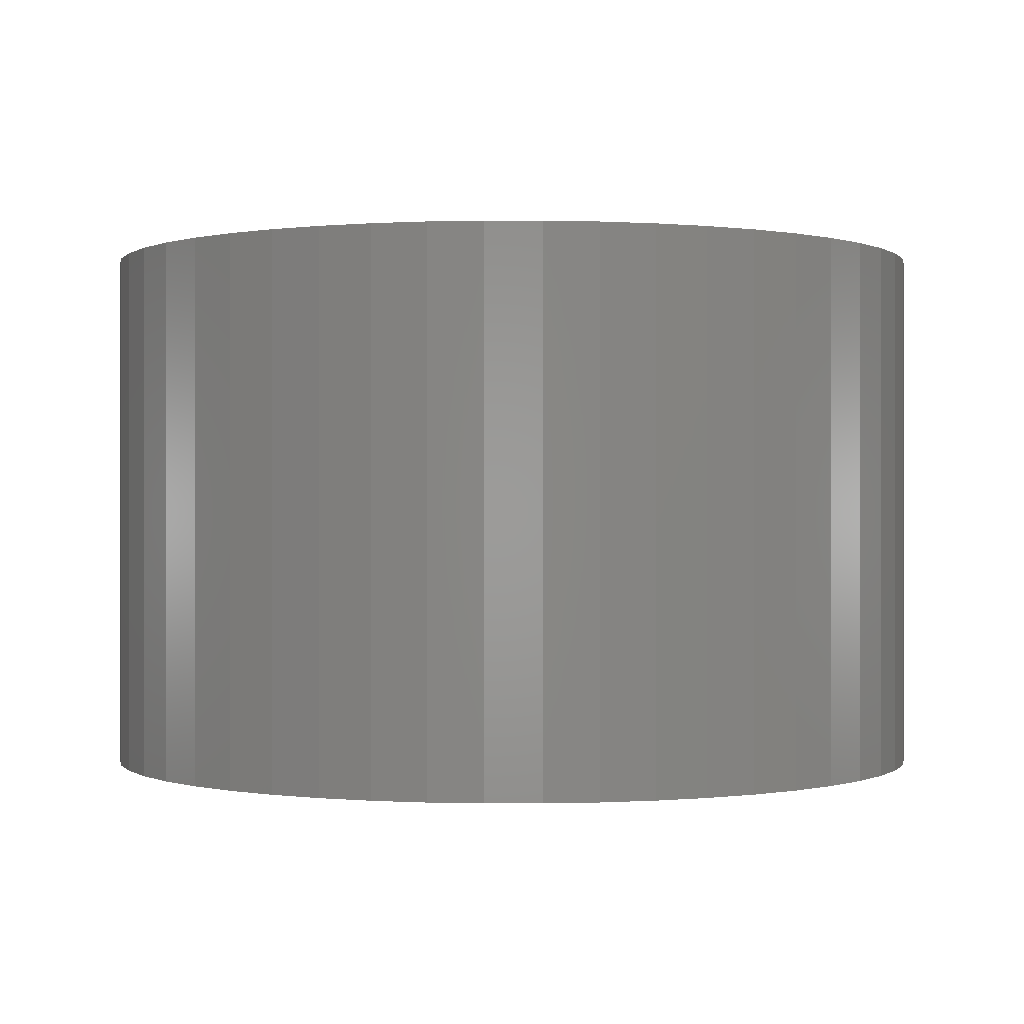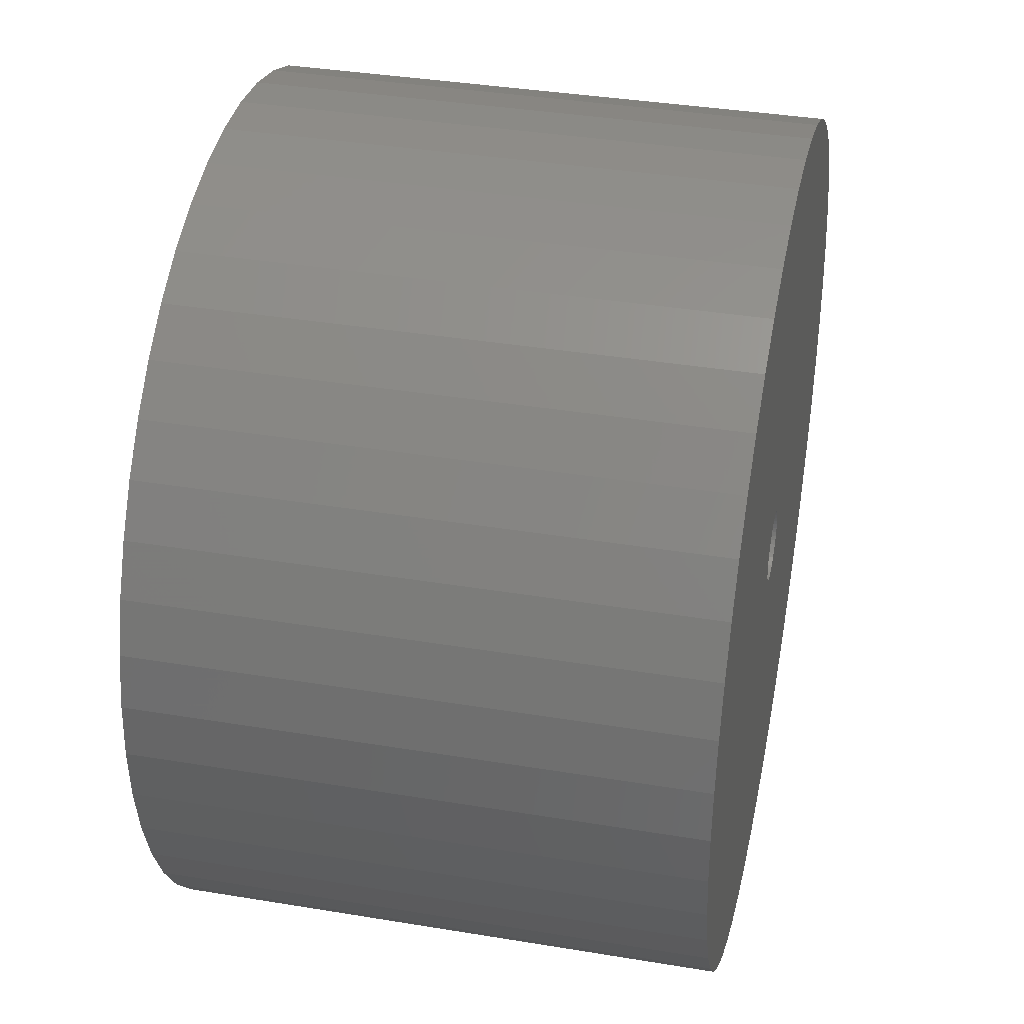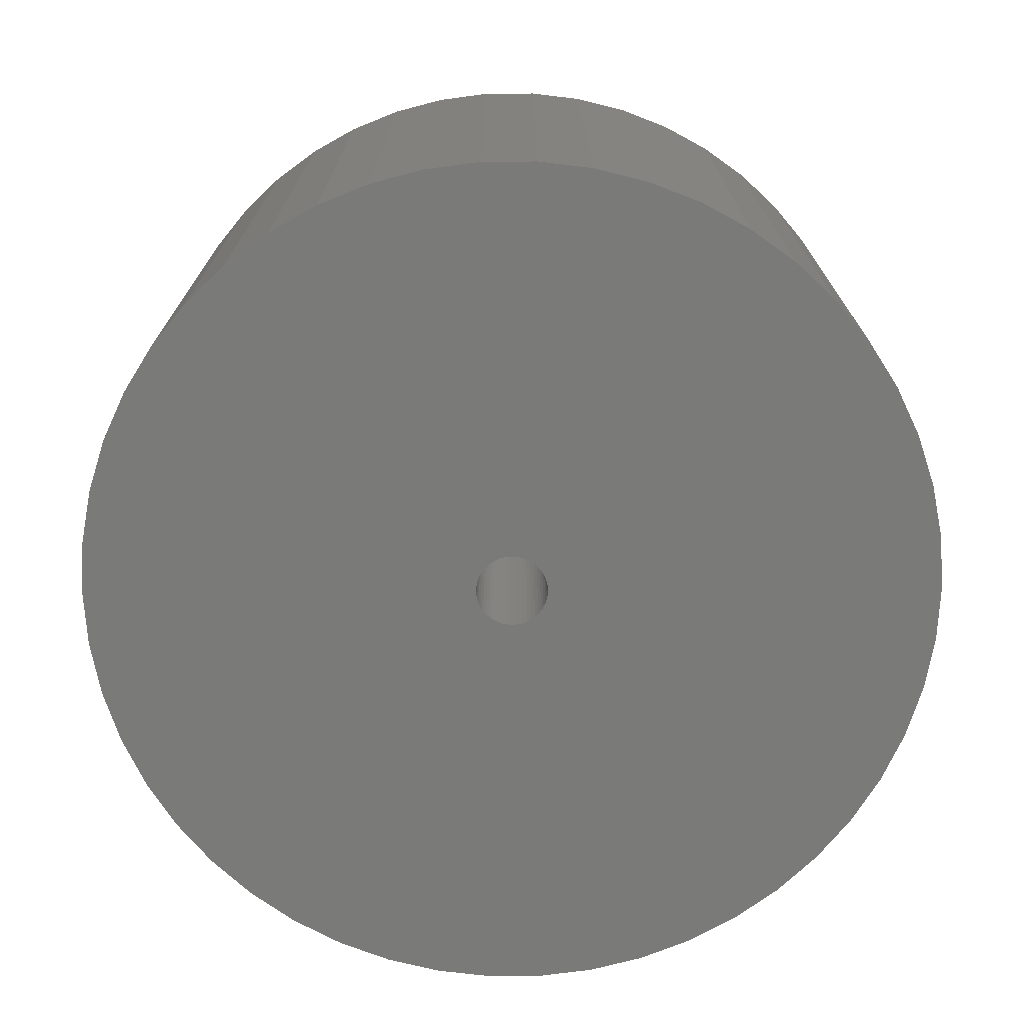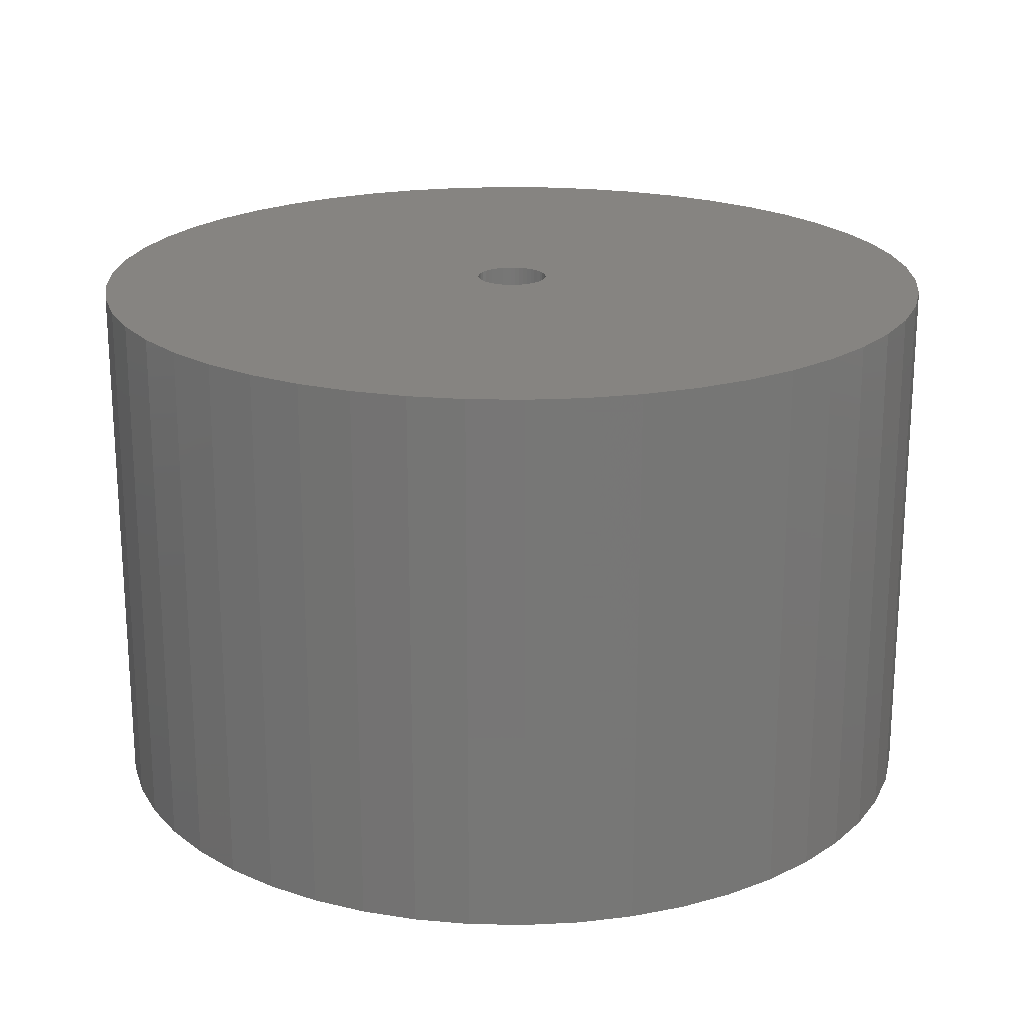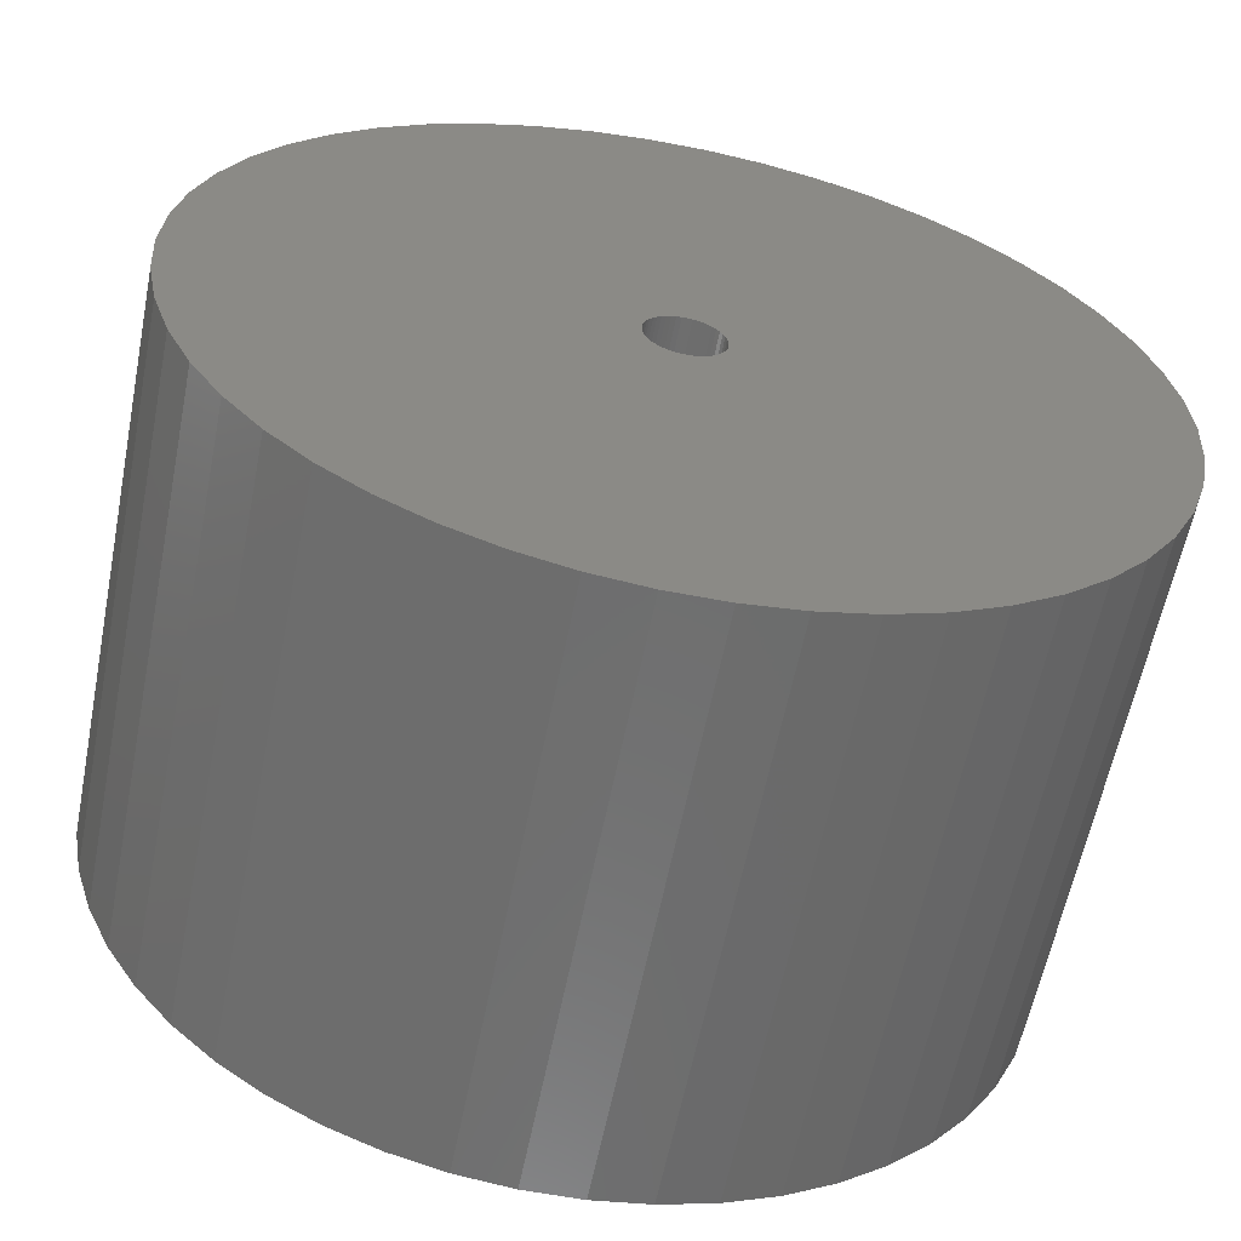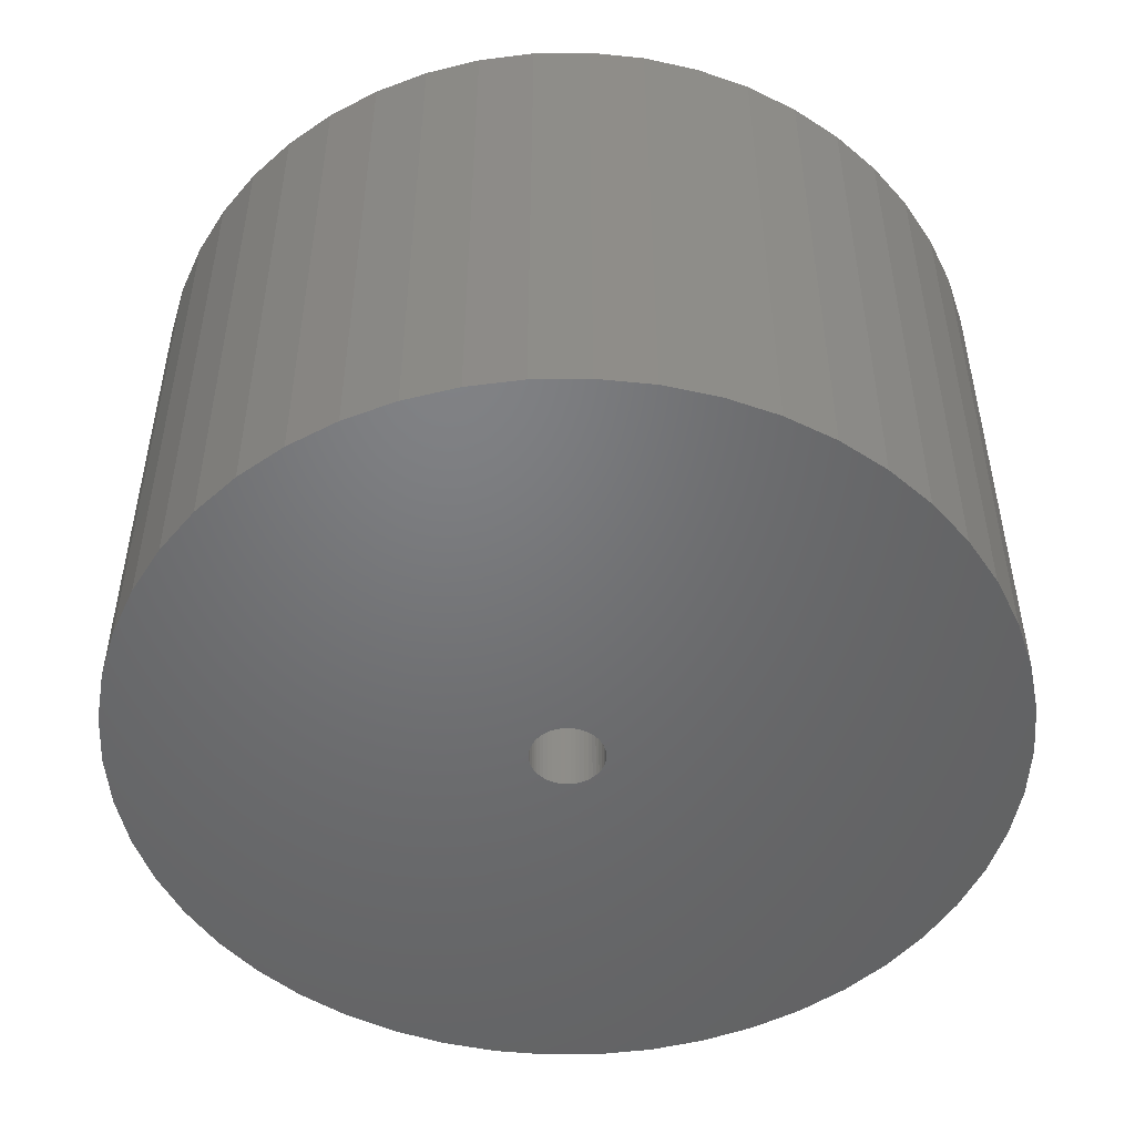
<metadata>
{"format":"stl","ext":"stl","renderer":"f3d","projection":"perspective","resolution":1024,"background":"white","views":[{"elev":0.0,"azim":179.8,"up":"+Z"},{"elev":37.4,"azim":-78.0,"up":"+Y"},{"elev":-73.0,"azim":-42.8,"up":"+Z"},{"elev":20.7,"azim":81.2,"up":"+Z"},{"elev":-60.2,"azim":-11.2,"up":"+Y"},{"elev":-49.8,"azim":15.2,"up":"+Z"}]}
</metadata>
<code>
# stl→obj: 200 verts, 400 faces
v 21.5 0 13.5
v 21.33 2.695 -13.5
v 21.33 2.695 13.5
v 21.5 0 -13.5
v -21.5 0 -13.5
v -21.33 2.695 13.5
v -21.33 2.695 -13.5
v -21.5 0 13.5
v 1.35 21.46 -13.5
v -1.35 21.46 13.5
v 1.35 21.46 13.5
v -1.35 21.46 -13.5
v -1.35 -21.46 -13.5
v 1.35 -21.46 13.5
v -1.35 -21.46 13.5
v 1.35 -21.46 -13.5
v 15.67 14.72 -13.5
v 13.7 16.57 13.5
v 15.67 14.72 13.5
v 13.7 16.57 -13.5
v -13.7 16.57 -13.5
v -15.67 14.72 13.5
v -13.7 16.57 13.5
v -15.67 14.72 -13.5
v -6.644 20.45 -13.5
v -9.154 19.45 13.5
v -6.644 20.45 13.5
v -9.154 19.45 -13.5
v 19.99 7.915 13.5
v 18.84 10.36 -13.5
v 18.84 10.36 13.5
v 19.99 7.915 -13.5
v 17.39 12.64 -13.5
v 17.39 12.64 13.5
v 9.154 19.45 -13.5
v 6.644 20.45 13.5
v 9.154 19.45 13.5
v 6.644 20.45 -13.5
v 11.52 18.15 -13.5
v 11.52 18.15 13.5
v -19.99 7.915 -13.5
v -18.84 10.36 13.5
v -18.84 10.36 -13.5
v -19.99 7.915 13.5
v -17.39 12.64 -13.5
v -17.39 12.64 13.5
v -20.82 5.347 -13.5
v -20.82 5.347 13.5
v -4.029 21.12 -13.5
v -4.029 21.12 13.5
v 20.82 5.347 13.5
v 20.82 5.347 -13.5
v 4.029 21.12 13.5
v 4.029 21.12 -13.5
v 1.8 0 13.5
v 1.786 0.2256 13.5
v 21.33 -2.695 13.5
v 1.743 0.4476 13.5
v 1.786 -0.2256 13.5
v 1.674 0.6626 13.5
v 20.82 -5.347 13.5
v 1.577 0.8672 13.5
v 1.743 -0.4476 13.5
v 1.456 1.058 13.5
v 19.99 -7.915 13.5
v 1.312 1.232 13.5
v 1.674 -0.6626 13.5
v 1.147 1.387 13.5
v 18.84 -10.36 13.5
v 0.9645 1.52 13.5
v 1.577 -0.8672 13.5
v 0.7664 1.629 13.5
v 17.39 -12.64 13.5
v 0.5562 1.712 13.5
v 1.456 -1.058 13.5
v 15.67 -14.72 13.5
v 0.3373 1.768 13.5
v 0.113 1.796 13.5
v -0.113 1.796 13.5
v -0.3373 1.768 13.5
v -0.5562 1.712 13.5
v -0.7664 1.629 13.5
v -0.9645 1.52 13.5
v -11.52 18.15 13.5
v -1.147 1.387 13.5
v -1.312 1.232 13.5
v -1.456 1.058 13.5
v 1.312 -1.232 13.5
v 13.7 -16.57 13.5
v 1.147 -1.387 13.5
v 11.52 -18.15 13.5
v 0.9645 -1.52 13.5
v 9.154 -19.45 13.5
v 0.7664 -1.629 13.5
v 6.644 -20.45 13.5
v 0.5562 -1.712 13.5
v 4.029 -21.12 13.5
v 0.3373 -1.768 13.5
v 0.113 -1.796 13.5
v -0.113 -1.796 13.5
v -0.3373 -1.768 13.5
v -4.029 -21.12 13.5
v -0.5562 -1.712 13.5
v -6.644 -20.45 13.5
v -0.7664 -1.629 13.5
v -9.154 -19.45 13.5
v -0.9645 -1.52 13.5
v -11.52 -18.15 13.5
v -1.147 -1.387 13.5
v -13.7 -16.57 13.5
v -1.312 -1.232 13.5
v -15.67 -14.72 13.5
v -1.456 -1.058 13.5
v -17.39 -12.64 13.5
v -1.577 -0.8672 13.5
v -18.84 -10.36 13.5
v -1.674 -0.6626 13.5
v -19.99 -7.915 13.5
v -1.743 -0.4476 13.5
v -20.82 -5.347 13.5
v -1.786 -0.2256 13.5
v -21.33 -2.695 13.5
v -1.8 0 13.5
v -1.577 0.8672 13.5
v -1.674 0.6626 13.5
v -1.743 0.4476 13.5
v -1.786 0.2256 13.5
v -11.52 18.15 -13.5
v 21.33 -2.695 -13.5
v 17.39 -12.64 -13.5
v 15.67 -14.72 -13.5
v 20.82 -5.347 -13.5
v 19.99 -7.915 -13.5
v -18.84 -10.36 -13.5
v -19.99 -7.915 -13.5
v 1.8 0 -13.5
v 1.786 -0.2256 -13.5
v 1.743 -0.4476 -13.5
v 1.786 0.2256 -13.5
v 1.674 -0.6626 -13.5
v 18.84 -10.36 -13.5
v 1.577 -0.8672 -13.5
v 1.743 0.4476 -13.5
v 1.456 -1.058 -13.5
v 1.312 -1.232 -13.5
v 13.7 -16.57 -13.5
v 1.674 0.6626 -13.5
v 1.147 -1.387 -13.5
v 11.52 -18.15 -13.5
v 0.9645 -1.52 -13.5
v 9.154 -19.45 -13.5
v 1.577 0.8672 -13.5
v 0.7664 -1.629 -13.5
v 6.644 -20.45 -13.5
v 0.5562 -1.712 -13.5
v 4.029 -21.12 -13.5
v 1.456 1.058 -13.5
v 0.3373 -1.768 -13.5
v 0.113 -1.796 -13.5
v -0.113 -1.796 -13.5
v -0.3373 -1.768 -13.5
v -4.029 -21.12 -13.5
v -0.5562 -1.712 -13.5
v -6.644 -20.45 -13.5
v -0.7664 -1.629 -13.5
v -9.154 -19.45 -13.5
v -0.9645 -1.52 -13.5
v -11.52 -18.15 -13.5
v -1.147 -1.387 -13.5
v -13.7 -16.57 -13.5
v -1.312 -1.232 -13.5
v -15.67 -14.72 -13.5
v -1.456 -1.058 -13.5
v 1.312 1.232 -13.5
v 1.147 1.387 -13.5
v 0.9645 1.52 -13.5
v 0.7664 1.629 -13.5
v 0.5562 1.712 -13.5
v 0.3373 1.768 -13.5
v 0.113 1.796 -13.5
v -0.113 1.796 -13.5
v -0.3373 1.768 -13.5
v -0.5562 1.712 -13.5
v -0.7664 1.629 -13.5
v -0.9645 1.52 -13.5
v -1.147 1.387 -13.5
v -1.312 1.232 -13.5
v -1.456 1.058 -13.5
v -1.577 0.8672 -13.5
v -1.674 0.6626 -13.5
v -1.743 0.4476 -13.5
v -1.786 0.2256 -13.5
v -1.8 0 -13.5
v -17.39 -12.64 -13.5
v -1.577 -0.8672 -13.5
v -1.674 -0.6626 -13.5
v -1.743 -0.4476 -13.5
v -20.82 -5.347 -13.5
v -1.786 -0.2256 -13.5
v -21.33 -2.695 -13.5
f 1 2 3
f 2 1 4
f 5 6 7
f 6 5 8
f 9 10 11
f 10 9 12
f 13 14 15
f 14 13 16
f 17 18 19
f 18 17 20
f 21 22 23
f 22 21 24
f 25 26 27
f 26 25 28
f 29 30 31
f 30 29 32
f 31 33 34
f 33 31 30
f 35 36 37
f 36 35 38
f 39 37 40
f 37 39 35
f 41 42 43
f 42 41 44
f 45 22 24
f 22 45 46
f 47 44 41
f 44 47 48
f 49 27 50
f 27 49 25
f 51 32 29
f 32 51 52
f 3 52 51
f 52 3 2
f 34 17 19
f 17 34 33
f 38 53 36
f 53 38 54
f 54 11 53
f 11 54 9
f 20 40 18
f 40 20 39
f 43 46 45
f 46 43 42
f 7 48 47
f 48 7 6
f 55 1 3
f 56 3 51
f 1 55 57
f 58 51 29
f 59 57 55
f 60 29 31
f 57 59 61
f 62 31 34
f 63 61 59
f 64 34 19
f 61 63 65
f 66 19 18
f 67 65 63
f 68 18 40
f 65 67 69
f 70 40 37
f 71 69 67
f 72 37 36
f 69 71 73
f 74 36 53
f 75 73 71
f 73 75 76
f 3 56 55
f 51 58 56
f 29 60 58
f 31 62 60
f 34 64 62
f 77 53 11
f 19 66 64
f 18 68 66
f 40 70 68
f 37 72 70
f 36 74 72
f 53 77 74
f 11 78 77
f 11 79 78
f 10 79 11
f 79 10 80
f 50 80 10
f 80 50 81
f 27 81 50
f 81 27 82
f 26 82 27
f 82 26 83
f 84 83 26
f 83 84 85
f 23 85 84
f 85 23 86
f 22 86 23
f 86 22 87
f 88 76 75
f 76 88 89
f 90 89 88
f 89 90 91
f 92 91 90
f 91 92 93
f 94 93 92
f 93 94 95
f 96 95 94
f 95 96 97
f 98 97 96
f 97 98 14
f 99 14 98
f 100 14 99
f 15 100 101
f 102 101 103
f 104 103 105
f 106 105 107
f 108 107 109
f 110 109 111
f 100 15 14
f 112 111 113
f 114 113 115
f 116 115 117
f 118 117 119
f 120 119 121
f 122 121 123
f 46 87 22
f 101 102 15
f 87 46 124
f 103 104 102
f 42 124 46
f 105 106 104
f 124 42 125
f 107 108 106
f 44 125 42
f 109 110 108
f 125 44 126
f 111 112 110
f 48 126 44
f 113 114 112
f 126 48 127
f 115 116 114
f 6 127 48
f 117 118 116
f 127 6 123
f 119 120 118
f 8 123 6
f 121 122 120
f 123 8 122
f 28 84 26
f 84 28 128
f 128 23 84
f 23 128 21
f 12 50 10
f 50 12 49
f 57 4 1
f 4 57 129
f 76 130 73
f 130 76 131
f 65 132 61
f 132 65 133
f 61 129 57
f 129 61 132
f 134 118 135
f 118 134 116
f 136 4 129
f 137 129 132
f 4 136 2
f 138 132 133
f 139 2 136
f 140 133 141
f 2 139 52
f 142 141 130
f 143 52 139
f 144 130 131
f 52 143 32
f 145 131 146
f 147 32 143
f 148 146 149
f 32 147 30
f 150 149 151
f 152 30 147
f 153 151 154
f 30 152 33
f 155 154 156
f 157 33 152
f 33 157 17
f 129 137 136
f 132 138 137
f 133 140 138
f 141 142 140
f 130 144 142
f 158 156 16
f 131 145 144
f 146 148 145
f 149 150 148
f 151 153 150
f 154 155 153
f 156 158 155
f 16 159 158
f 16 160 159
f 13 160 16
f 160 13 161
f 162 161 13
f 161 162 163
f 164 163 162
f 163 164 165
f 166 165 164
f 165 166 167
f 168 167 166
f 167 168 169
f 170 169 168
f 169 170 171
f 172 171 170
f 171 172 173
f 174 17 157
f 17 174 20
f 175 20 174
f 20 175 39
f 176 39 175
f 39 176 35
f 177 35 176
f 35 177 38
f 178 38 177
f 38 178 54
f 179 54 178
f 54 179 9
f 180 9 179
f 181 9 180
f 12 181 182
f 49 182 183
f 25 183 184
f 28 184 185
f 128 185 186
f 21 186 187
f 181 12 9
f 24 187 188
f 45 188 189
f 43 189 190
f 41 190 191
f 47 191 192
f 7 192 193
f 194 173 172
f 182 49 12
f 173 194 195
f 183 25 49
f 134 195 194
f 184 28 25
f 195 134 196
f 185 128 28
f 135 196 134
f 186 21 128
f 196 135 197
f 187 24 21
f 198 197 135
f 188 45 24
f 197 198 199
f 189 43 45
f 200 199 198
f 190 41 43
f 199 200 193
f 191 47 41
f 5 193 200
f 192 7 47
f 193 5 7
f 151 91 93
f 91 151 149
f 146 76 89
f 76 146 131
f 73 141 69
f 141 73 130
f 135 120 198
f 120 135 118
f 154 93 95
f 93 154 151
f 156 95 97
f 95 156 154
f 16 97 14
f 97 16 156
f 69 133 65
f 133 69 141
f 162 15 102
f 15 162 13
f 166 104 106
f 104 166 164
f 164 102 104
f 102 164 162
f 172 114 194
f 114 172 112
f 172 110 112
f 110 172 170
f 198 122 200
f 122 198 120
f 200 8 5
f 8 200 122
f 149 89 91
f 89 149 146
f 194 116 134
f 116 194 114
f 168 106 108
f 106 168 166
f 170 108 110
f 108 170 168
f 136 56 139
f 56 136 55
f 123 192 127
f 192 123 193
f 181 78 79
f 78 181 180
f 159 100 99
f 100 159 160
f 175 66 68
f 66 175 174
f 187 85 86
f 85 187 186
f 184 81 82
f 81 184 183
f 147 62 152
f 62 147 60
f 139 58 143
f 58 139 56
f 178 72 74
f 72 178 177
f 179 74 77
f 74 179 178
f 176 68 70
f 68 176 175
f 125 189 124
f 189 125 190
f 124 188 87
f 188 124 189
f 126 190 125
f 190 126 191
f 186 83 85
f 83 186 185
f 183 80 81
f 80 183 182
f 158 99 98
f 99 158 159
f 143 60 147
f 60 143 58
f 157 66 174
f 66 157 64
f 152 64 157
f 64 152 62
f 180 77 78
f 77 180 179
f 177 70 72
f 70 177 176
f 87 187 86
f 187 87 188
f 127 191 126
f 191 127 192
f 185 82 83
f 82 185 184
f 182 79 80
f 79 182 181
f 145 90 88
f 90 145 148
f 138 59 137
f 59 138 63
f 153 96 94
f 96 153 155
f 150 94 92
f 94 150 153
f 142 67 140
f 67 142 71
f 145 75 144
f 75 145 88
f 137 55 136
f 55 137 59
f 163 105 103
f 105 163 165
f 161 103 101
f 103 161 163
f 111 173 113
f 173 111 171
f 117 197 119
f 197 117 196
f 121 193 123
f 193 121 199
f 155 98 96
f 98 155 158
f 148 92 90
f 92 148 150
f 140 63 138
f 63 140 67
f 144 71 142
f 71 144 75
f 160 101 100
f 101 160 161
f 167 109 107
f 109 167 169
f 169 111 109
f 111 169 171
f 115 196 117
f 196 115 195
f 119 199 121
f 199 119 197
f 165 107 105
f 107 165 167
f 113 195 115
f 195 113 173

</code>
